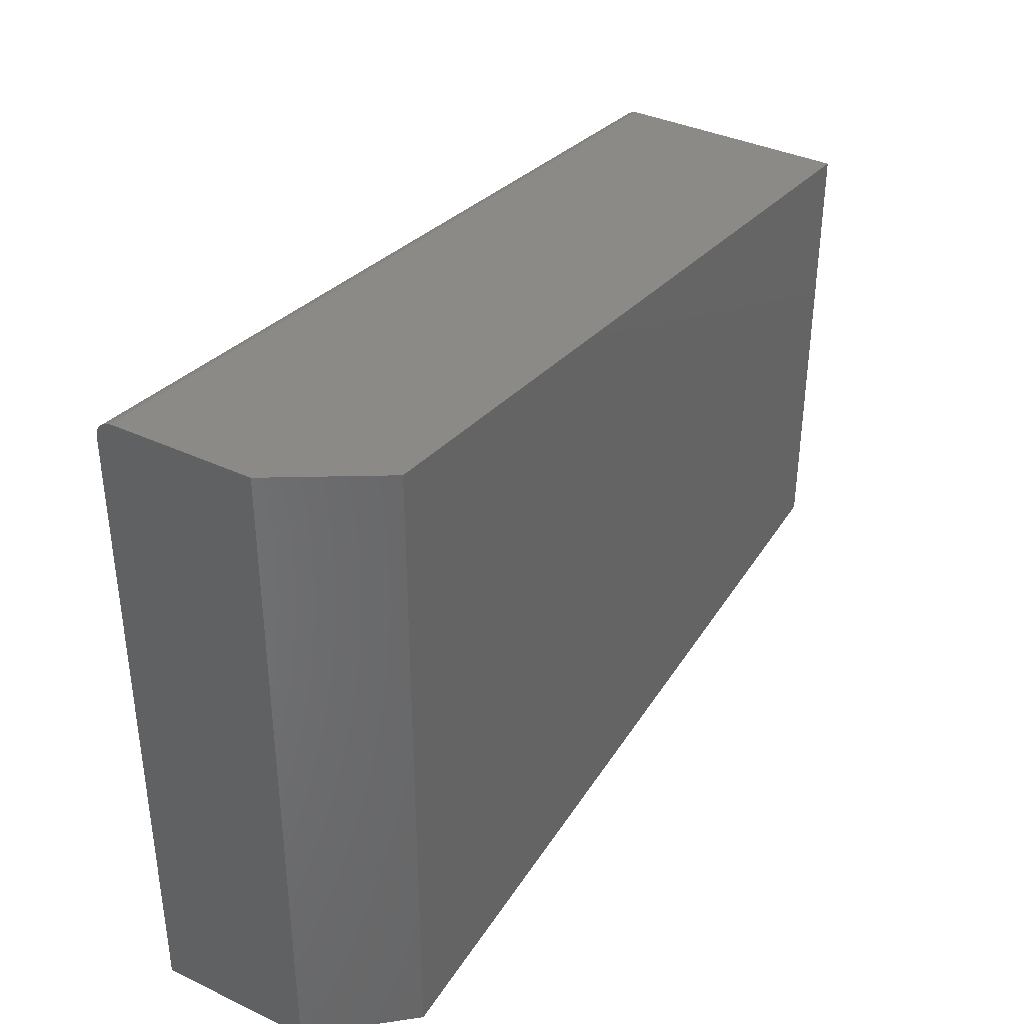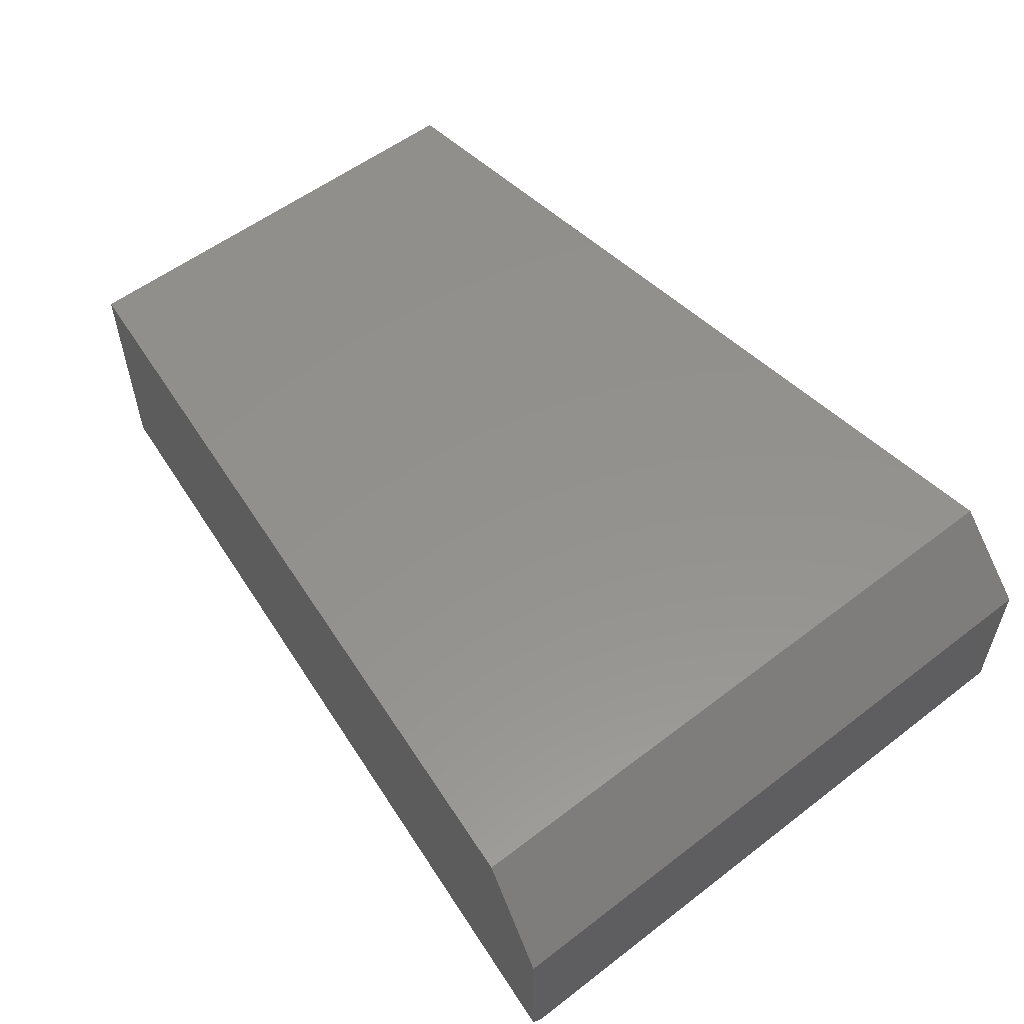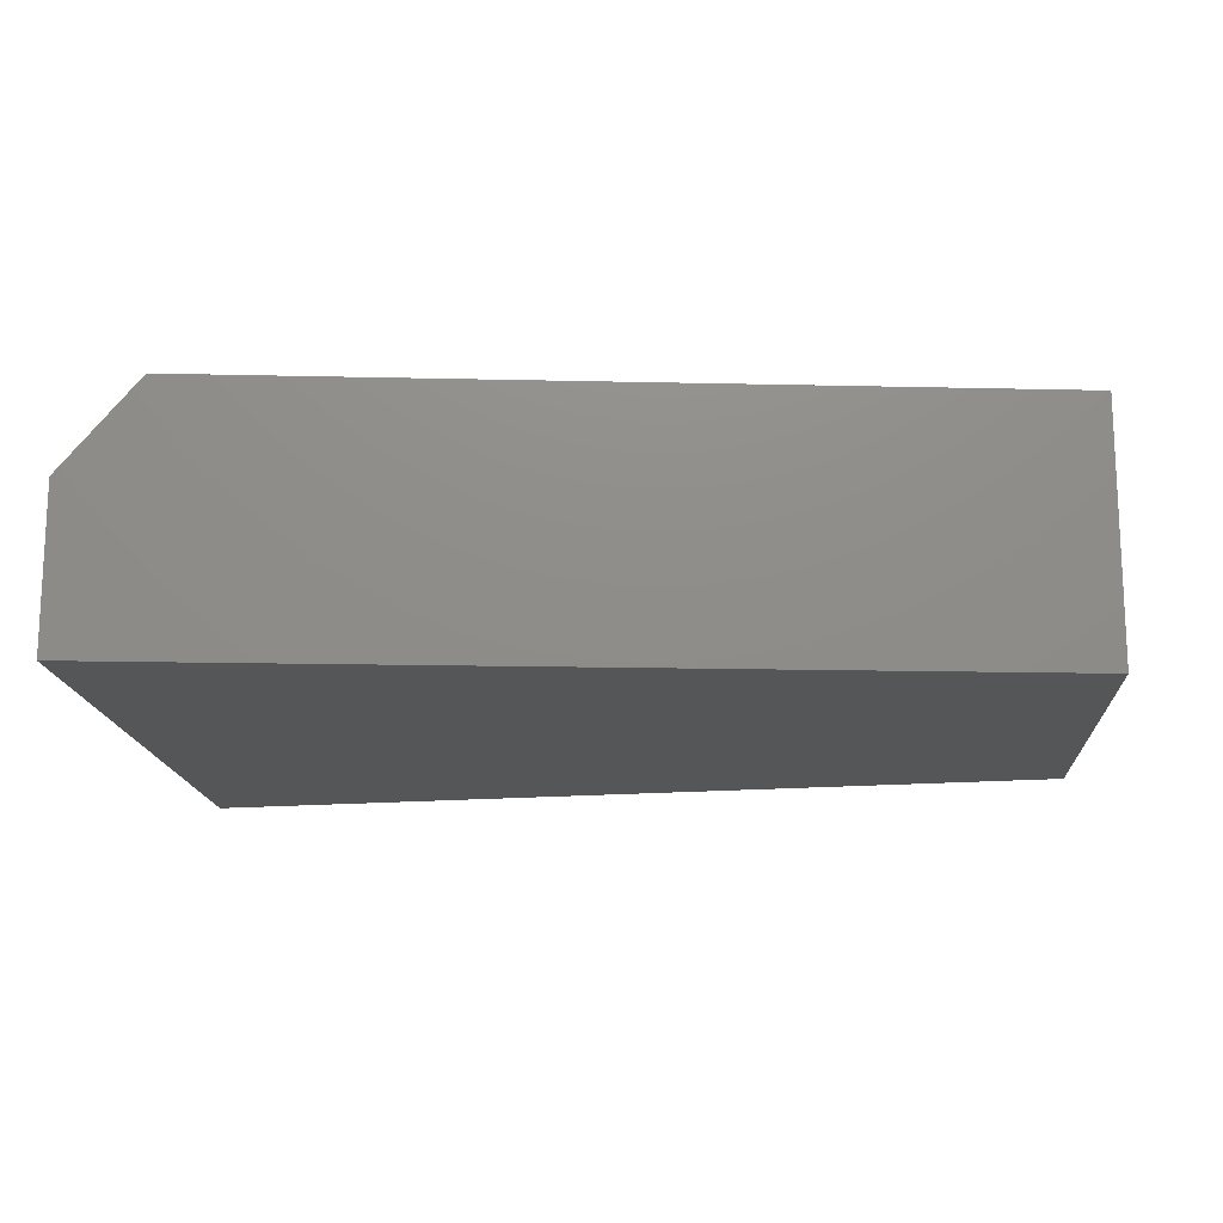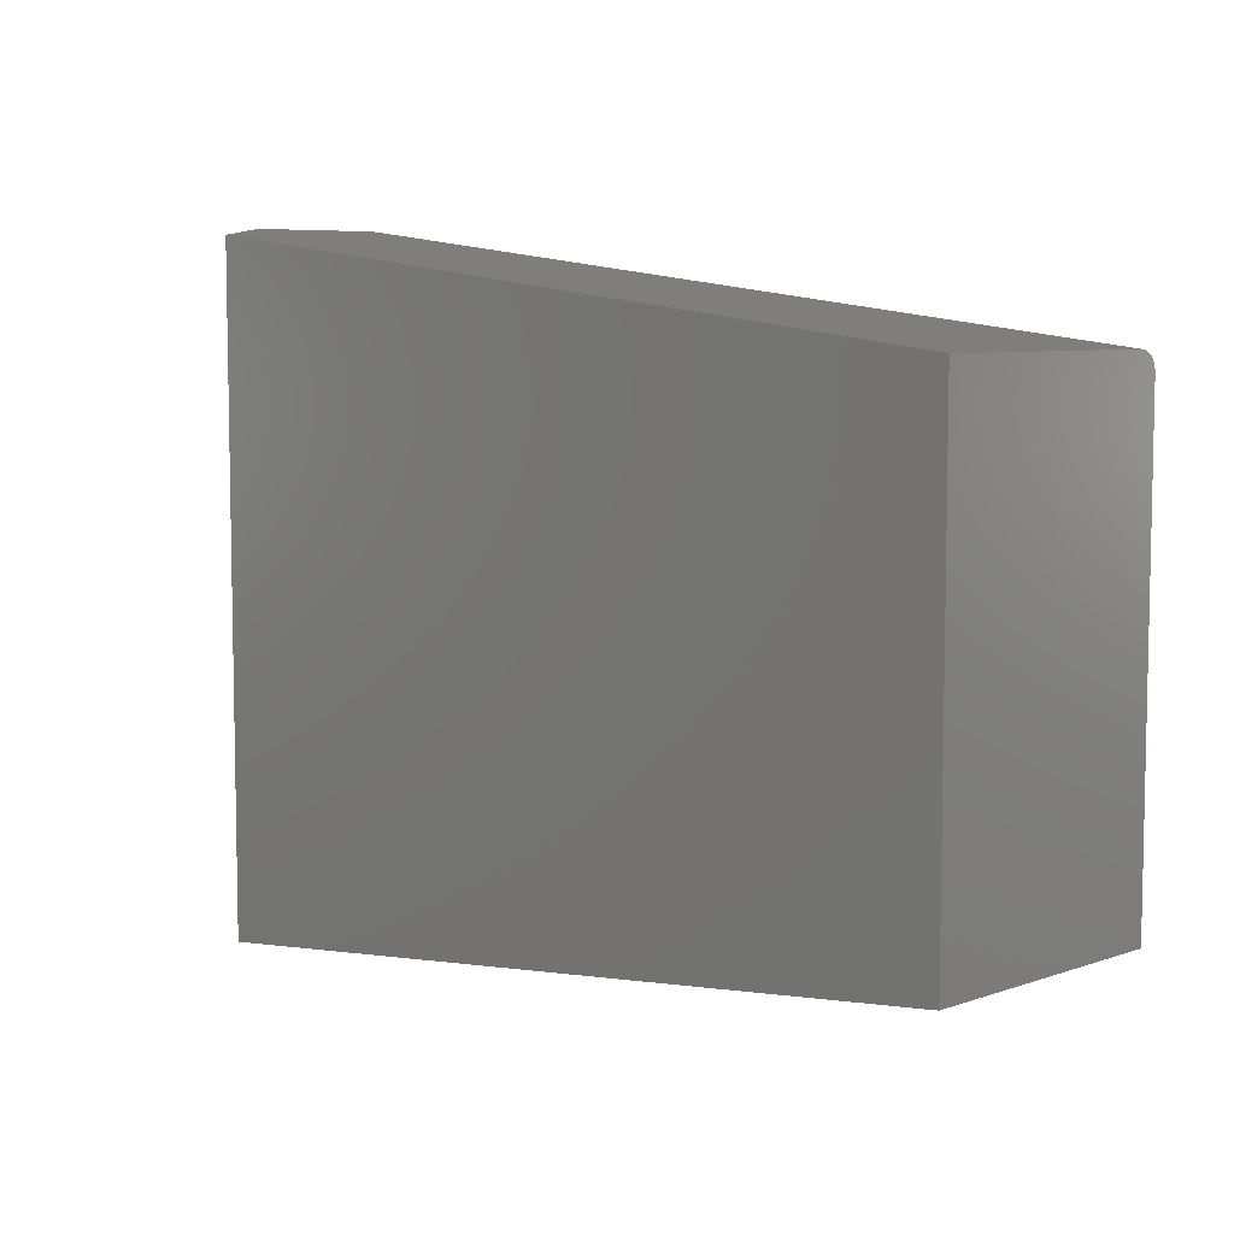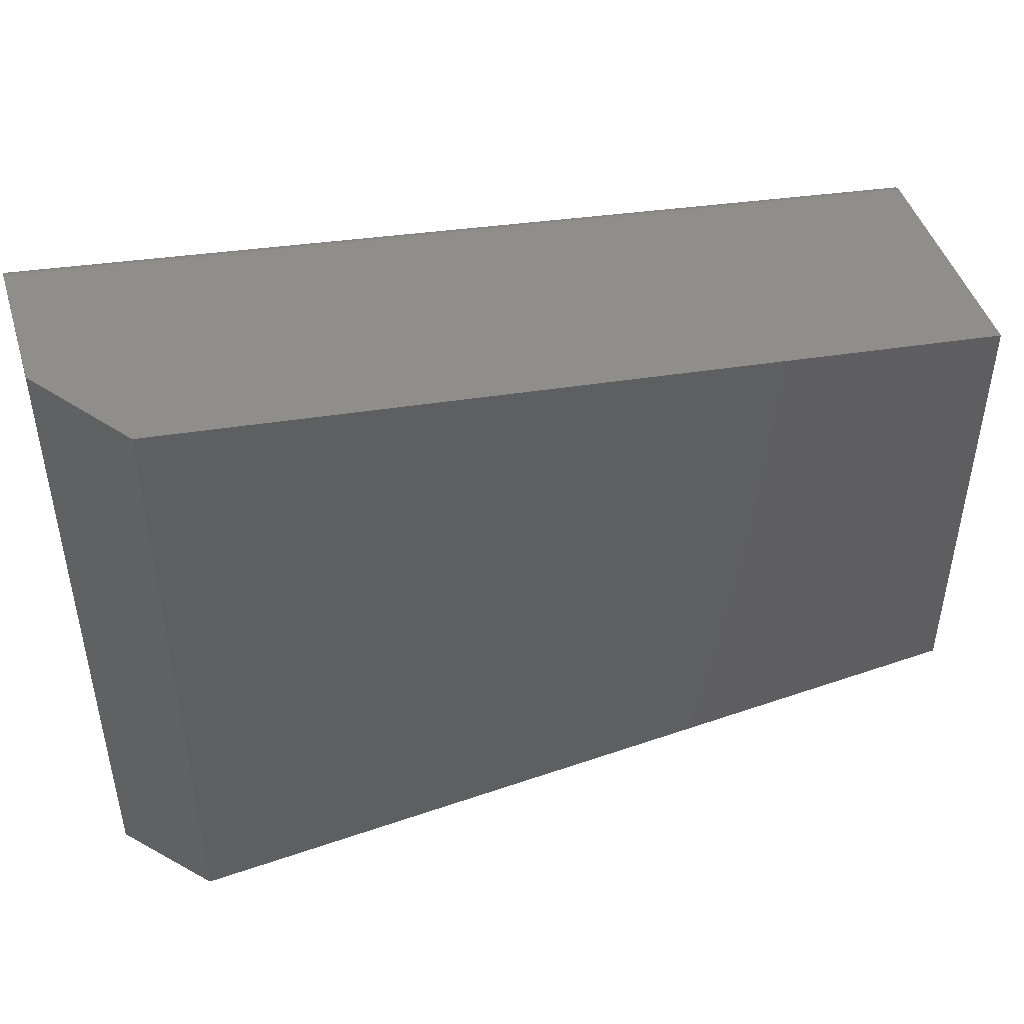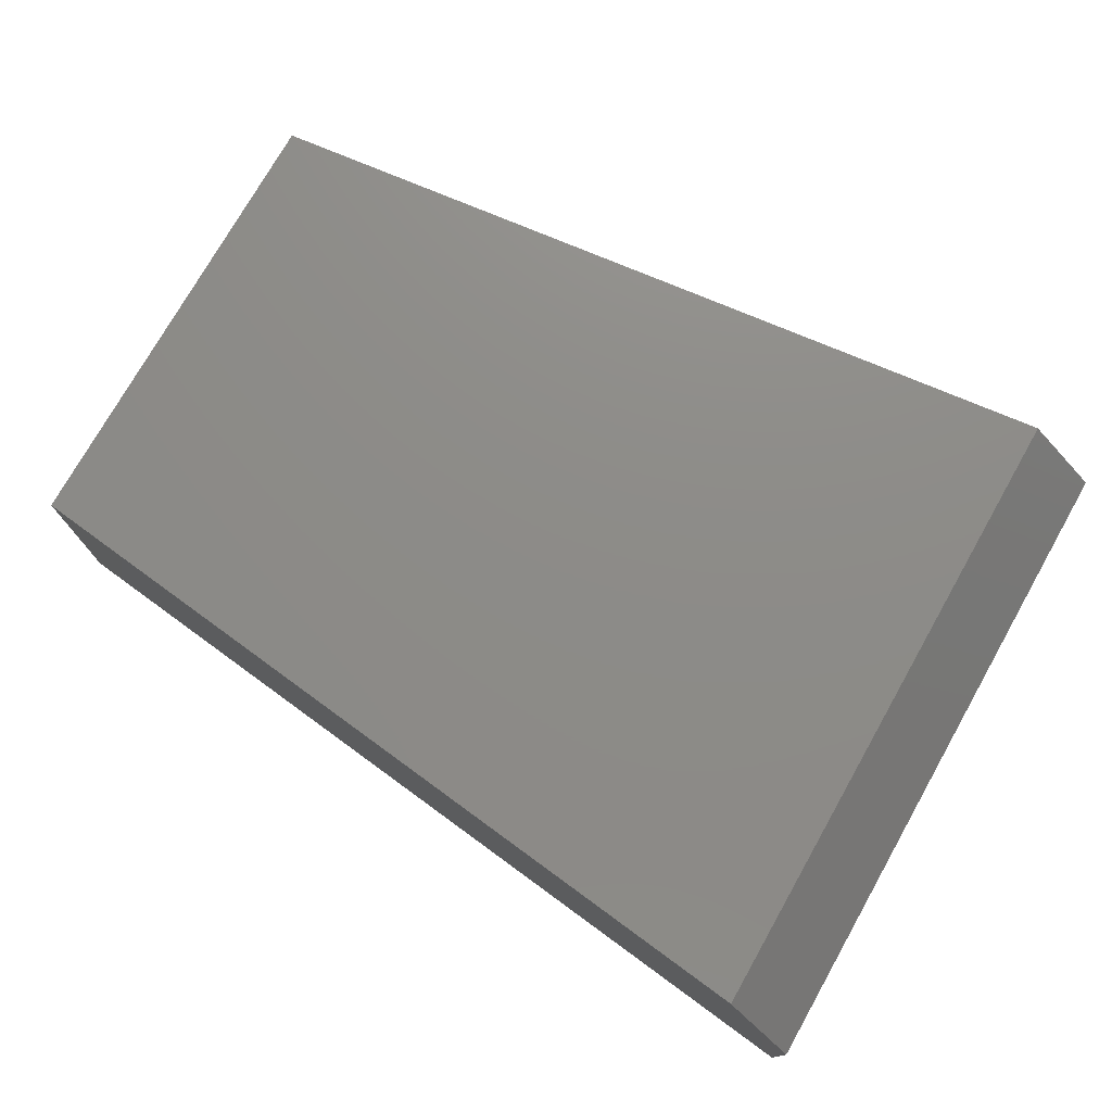
<metadata>
{"format":"stl","ext":"stl","renderer":"f3d","projection":"perspective","resolution":1024,"background":"white","views":[{"elev":37.0,"azim":-58.7,"up":"+Y"},{"elev":55.4,"azim":-128.9,"up":"+Z"},{"elev":-15.5,"azim":3.8,"up":"+Z"},{"elev":6.9,"azim":45.0,"up":"+Y"},{"elev":46.0,"azim":-17.0,"up":"+Y"},{"elev":75.4,"azim":-150.5,"up":"+Z"}]}
</metadata>
<code>
# stl→obj: 30 verts, 56 faces
v 0 -0.009891 0
v 0 -0.002721 0.001717
v 0 -0.007425 0.0001932
v 0 -0.005012 0.0007704
v 0 -0.5547 0.1328
v 0 0.005839 0.1328
v 0 -0.5547 0
v 0 0.004164 0.00861
v 0 0.005839 0.01562
v 0 0.005663 0.01329
v 0 0.0051 0.01089
v 0 0.002878 0.006501
v 0 0.001274 0.004619
v 0 -0.000608 0.003011
v 0.75 -0.081 0.2109
v 0.75 -0.081 0.01562
v 0.0625 -0.001398 0.2109
v 0.0625 -0.5475 0.2109
v 0.75 -0.4678 0.2109
v 0.75 -0.4678 0
v 0.75 -0.09673 0
v 0.75 -0.08754 0.002946
v 0.75 -0.08565 0.004539
v 0.75 -0.08403 0.006407
v 0.75 -0.08273 0.008505
v 0.75 -0.08178 0.01078
v 0.75 -0.0812 0.01318
v 0.75 -0.09437 0.000177
v 0.75 -0.09196 0.0007377
v 0.75 -0.08966 0.001668
f 1 2 3
f 2 4 3
f 5 6 2
f 5 2 1
f 5 1 7
f 8 6 9
f 8 9 10
f 8 10 11
f 6 8 12
f 6 12 13
f 6 13 14
f 6 14 2
f 15 16 17
f 17 16 9
f 17 9 6
f 18 19 17
f 17 19 15
f 20 19 7
f 7 19 18
f 7 18 5
f 18 17 5
f 5 17 6
f 7 1 20
f 20 1 21
f 22 23 24
f 21 19 20
f 24 25 26
f 24 26 27
f 24 27 16
f 15 19 21
f 15 21 28
f 15 28 29
f 15 29 30
f 15 30 22
f 15 22 24
f 15 24 16
f 21 1 28
f 28 1 3
f 28 3 29
f 29 3 4
f 29 4 30
f 30 4 2
f 30 2 22
f 22 2 14
f 22 14 23
f 23 14 13
f 23 13 24
f 24 13 12
f 24 12 25
f 25 12 8
f 25 8 26
f 26 8 11
f 26 11 27
f 27 11 10
f 27 10 16
f 16 10 9

</code>
